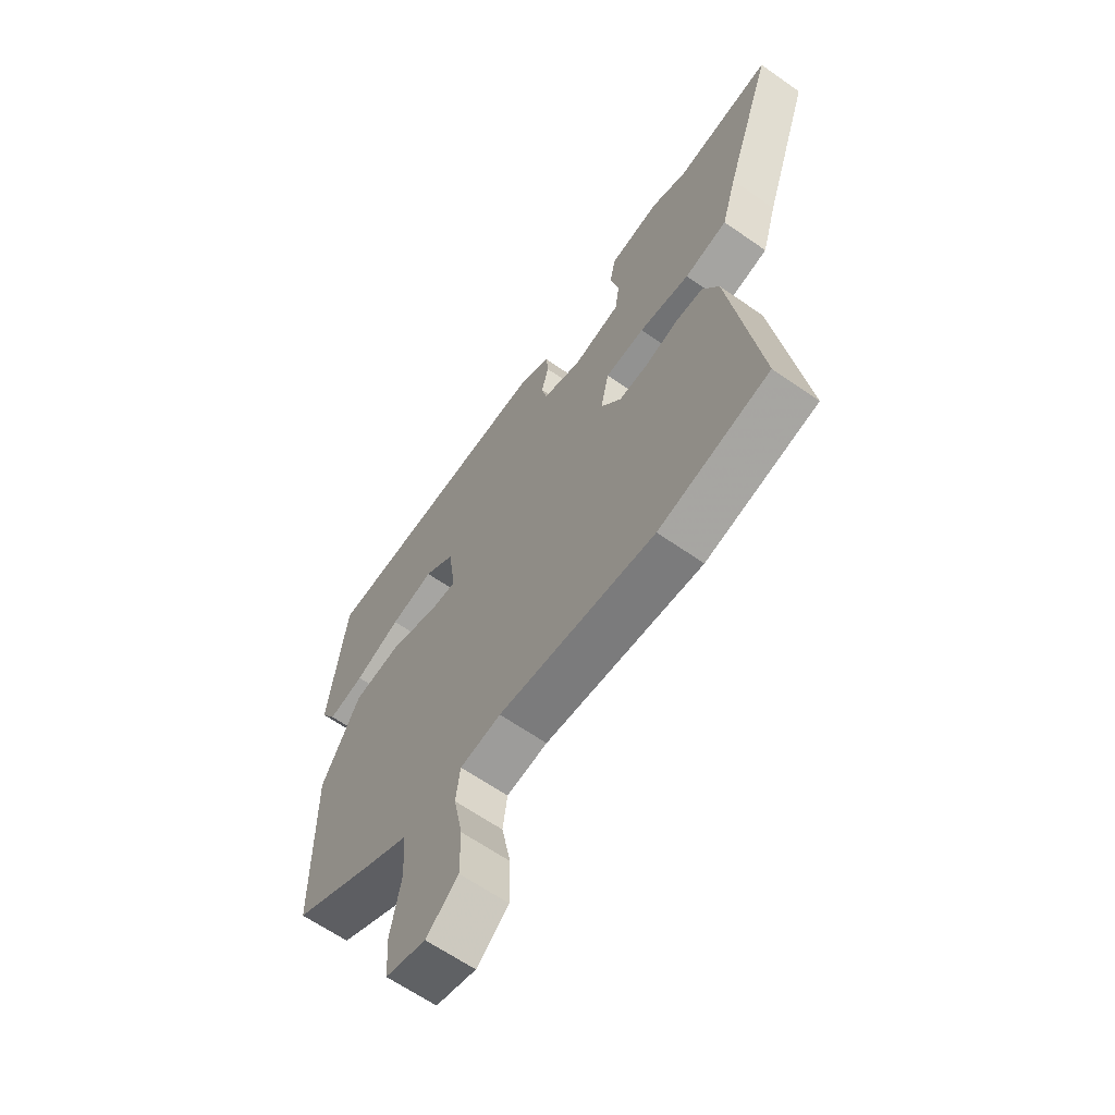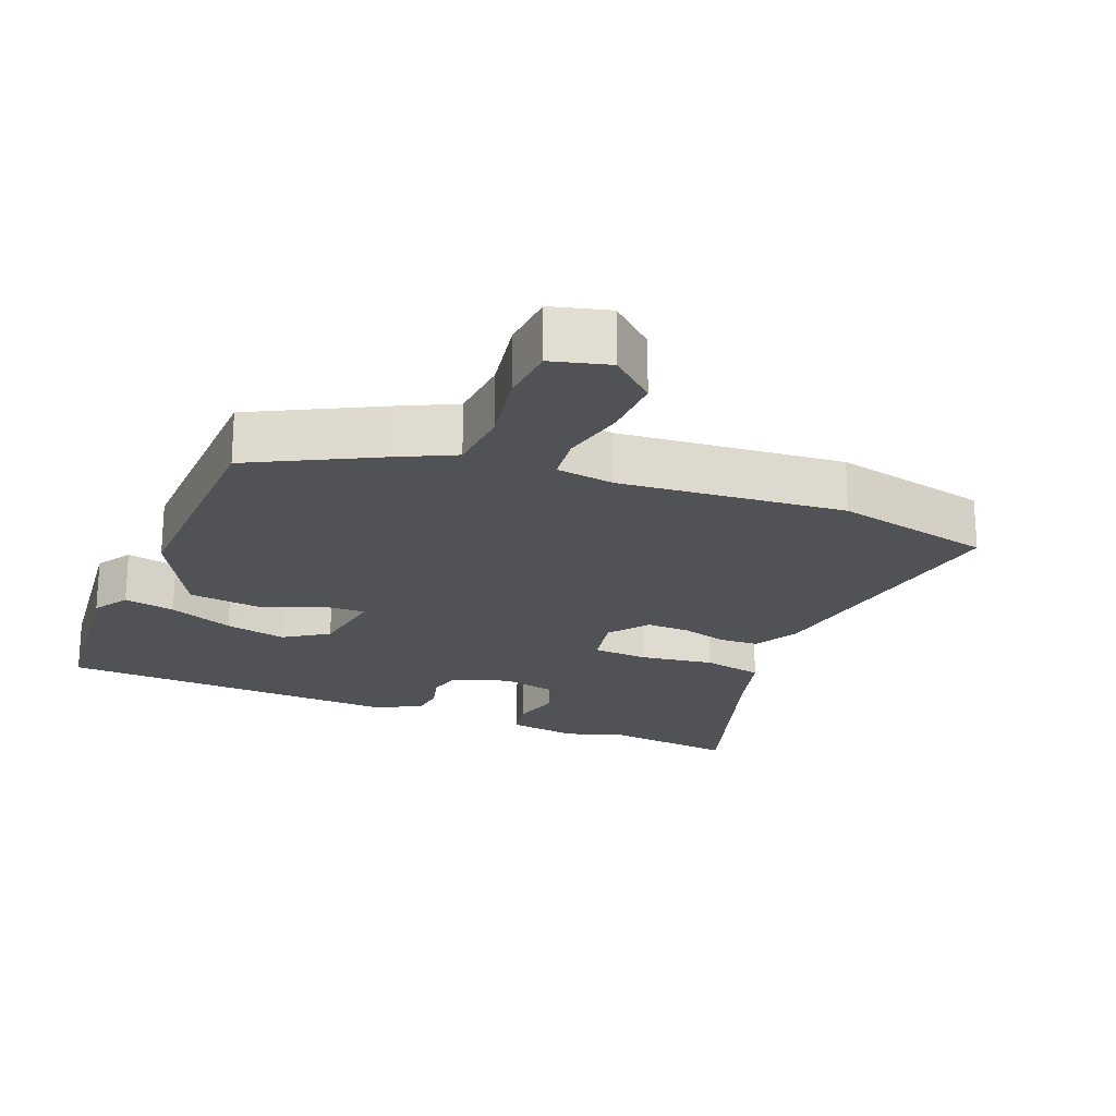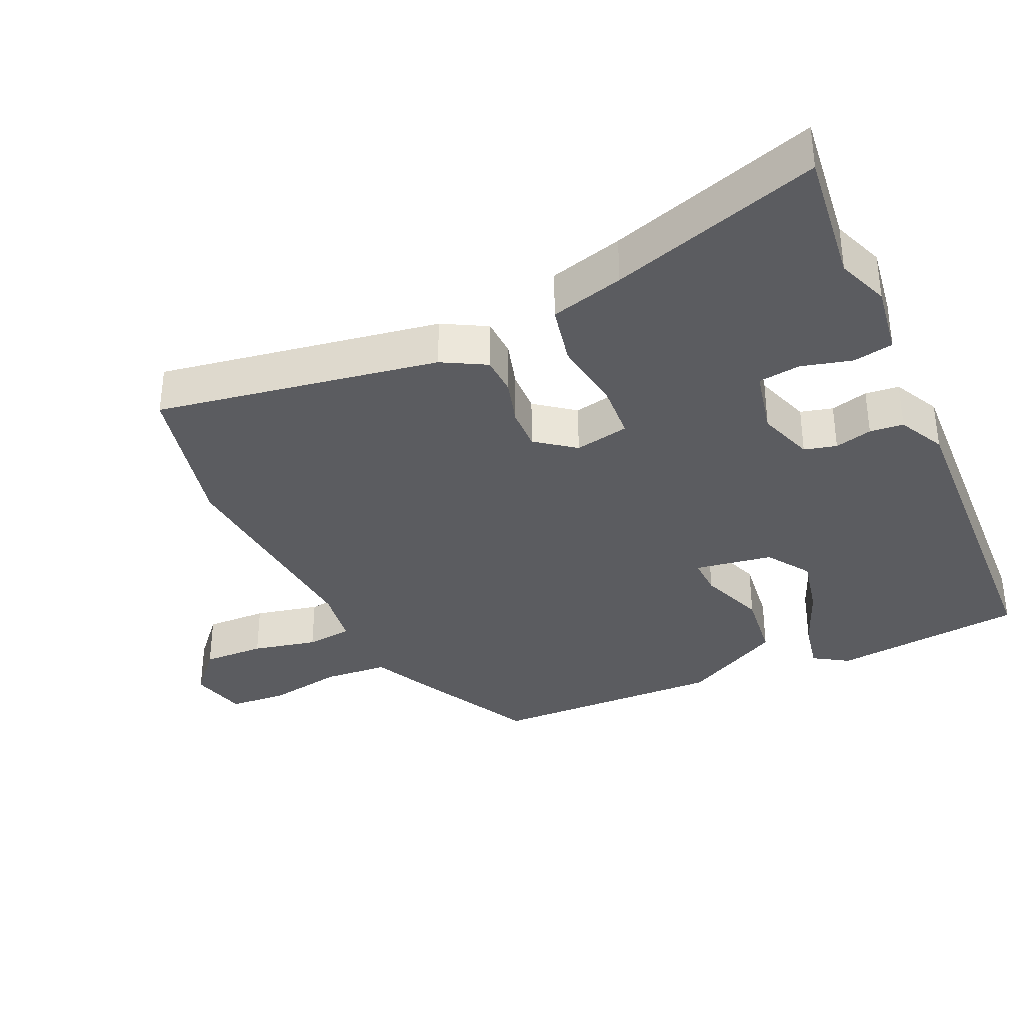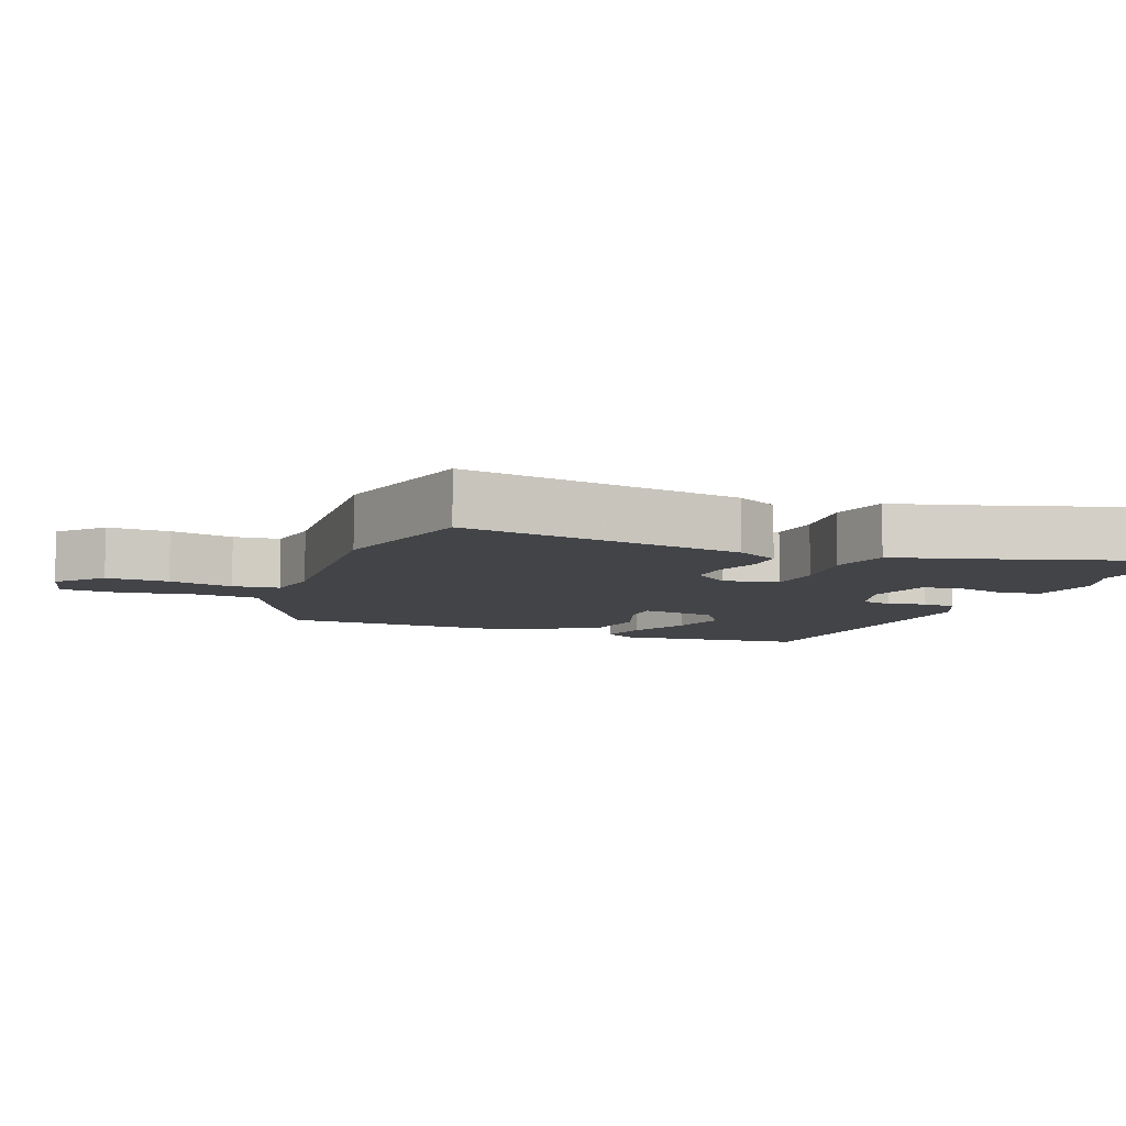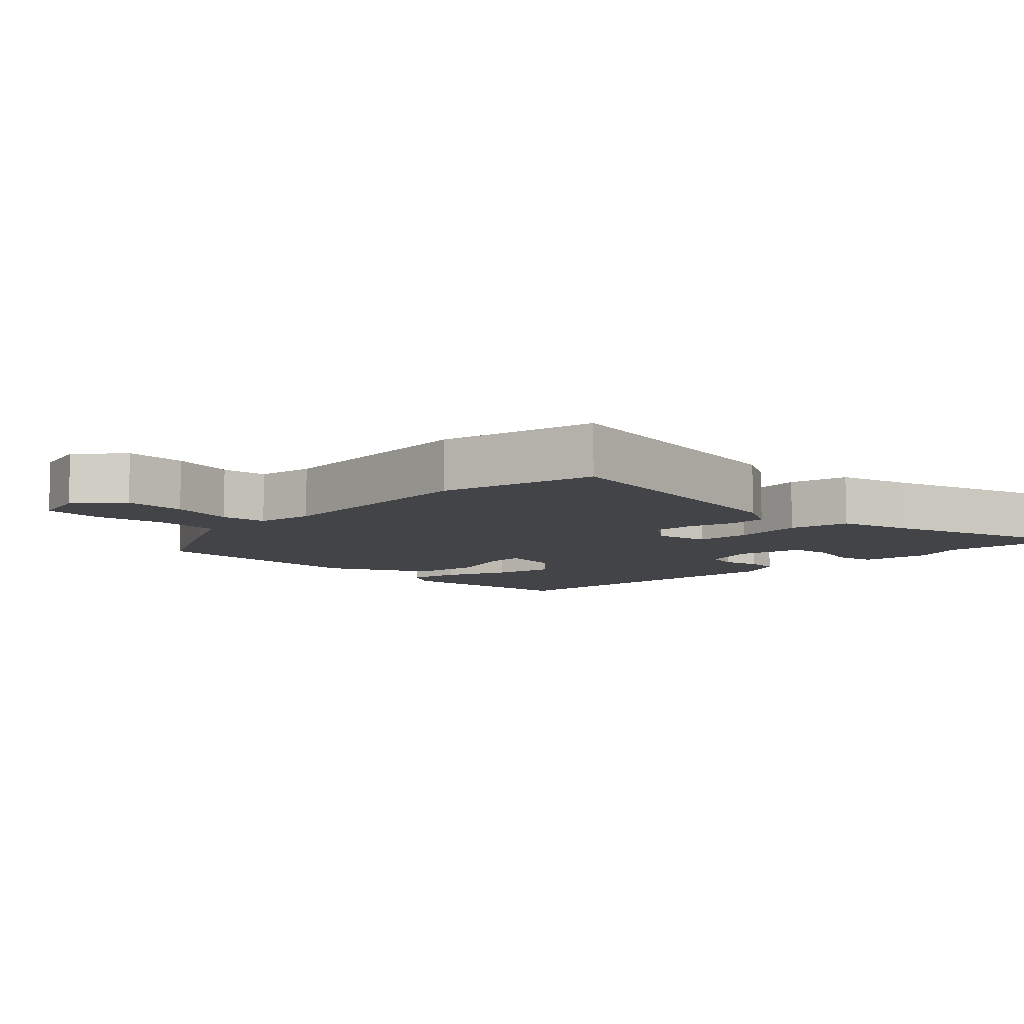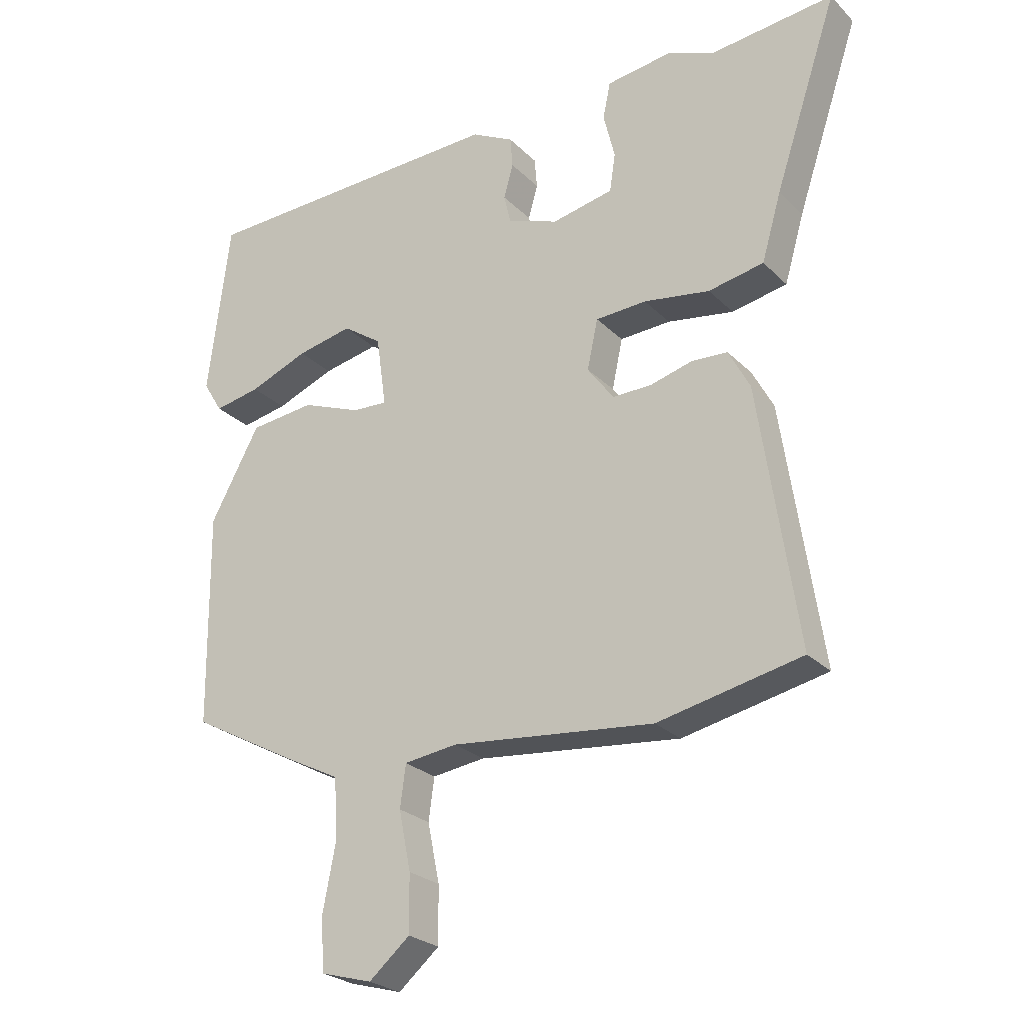
<metadata>
{"format":"obj","ext":"obj","renderer":"f3d","projection":"perspective","resolution":1024,"background":"white","views":[{"elev":-63.8,"azim":-125.2,"up":"+Z"},{"elev":-21.2,"azim":157.1,"up":"+Y"},{"elev":-35.3,"azim":-66.5,"up":"+Y"},{"elev":-7.7,"azim":-112.8,"up":"+Y"},{"elev":-8.0,"azim":-135.9,"up":"+Y"},{"elev":-25.4,"azim":-146.6,"up":"+Z"}]}
</metadata>
<code>
v 0.477 0.07 -0.376
v 0.305 0.07 -0.469
v 0.219 0.07 -0.513
v 0.213 0.07 -0.607
v 0.234 0.07 -0.715
v 0.229 0.07 -0.799
v 0.147 0.07 -0.822
v 0.082 0.07 -0.767
v 0.083 0.07 -0.677
v 0.102 0.07 -0.583
v 0.093 0.07 -0.516
v 0.009 0.07 -0.505
v -0.314 0.07 -0.539
v -0.542 0.07 -0.491
v -0.481 0.07 -0.08
v -0.447 0.07 -0.016
v -0.39 0.07 -0.013
v -0.323 0.07 -0.031
v -0.261 0.07 -0.032
v -0.219 0.07 0.025
v -0.236 0.07 0.104
v -0.317 0.07 0.108
v -0.422 0.07 0.091
v -0.51 0.07 0.108
v -0.541 0.07 0.214
v -0.642 0.07 0.515
v -0.445 0.07 0.494
v -0.37 0.07 0.524
v -0.266 0.07 0.51
v -0.254 0.07 0.452
v -0.272 0.07 0.378
v -0.263 0.07 0.317
v -0.165 0.07 0.297
v -0.084 0.07 0.326
v -0.073 0.07 0.373
v -0.088 0.07 0.427
v -0.084 0.07 0.476
v -0.017 0.07 0.511
v 0.479 0.07 0.496
v 0.514 0.07 0.217
v 0.483 0.07 0.166
v 0.409 0.07 0.18
v 0.315 0.07 0.217
v 0.226 0.07 0.235
v 0.164 0.07 0.192
v 0.148 0.07 0.079
v 0.204 0.07 0.082
v 0.299 0.07 0.119
v 0.402 0.07 0.108
v 0.481 0.07 -0.036
v 0.477 0 -0.376
v 0.305 0 -0.469
v 0.219 0 -0.513
v 0.213 0 -0.607
v 0.234 0 -0.715
v 0.229 0 -0.799
v 0.147 0 -0.822
v 0.082 0 -0.767
v 0.083 0 -0.677
v 0.102 0 -0.583
v 0.093 0 -0.516
v 0.009 0 -0.505
v -0.314 0 -0.539
v -0.542 0 -0.491
v -0.481 0 -0.08
v -0.447 0 -0.016
v -0.39 0 -0.013
v -0.323 0 -0.031
v -0.261 0 -0.032
v -0.219 0 0.025
v -0.236 0 0.104
v -0.317 0 0.108
v -0.422 0 0.091
v -0.51 0 0.108
v -0.541 0 0.214
v -0.642 0 0.515
v -0.445 0 0.494
v -0.37 0 0.524
v -0.266 0 0.51
v -0.254 0 0.452
v -0.272 0 0.378
v -0.263 0 0.317
v -0.165 0 0.297
v -0.084 0 0.326
v -0.073 0 0.373
v -0.088 0 0.427
v -0.084 0 0.476
v -0.017 0 0.511
v 0.479 0 0.496
v 0.514 0 0.217
v 0.483 0 0.166
v 0.409 0 0.18
v 0.315 0 0.217
v 0.226 0 0.235
v 0.164 0 0.192
v 0.148 0 0.079
v 0.204 0 0.082
v 0.299 0 0.119
v 0.402 0 0.108
v 0.481 0 -0.036
f 1 2 3
f 50 1 3
f 49 50 3
f 48 49 3
f 47 48 3
f 46 47 3 4
f 41 42 43
f 40 41 43
f 39 40 43
f 38 39 43
f 37 38 43
f 36 37 43
f 35 36 43
f 34 35 43 44
f 33 34 44 45
f 29 30 31
f 28 29 31
f 27 28 31
f 27 31 32
f 26 27 32
f 25 26 32
f 32 33 45
f 25 32 45
f 24 25 45
f 23 24 45
f 22 23 45
f 16 17 18
f 15 16 18
f 14 15 18
f 13 14 18
f 12 13 18
f 11 12 18 19
f 8 9 10
f 7 8 10
f 6 7 10
f 5 6 10
f 4 5 10
f 46 4 10 11
f 21 22 45
f 20 21 45 46
f 11 19 20 46
f 53 52 51
f 53 51 100
f 53 100 99
f 53 99 98
f 53 98 97
f 54 53 97 96
f 93 92 91
f 93 91 90
f 93 90 89
f 93 89 88
f 93 88 87
f 93 87 86
f 93 86 85
f 94 93 85 84
f 95 94 84 83
f 81 80 79
f 81 79 78
f 81 78 77
f 82 81 77
f 82 77 76
f 82 76 75
f 95 83 82
f 95 82 75
f 95 75 74
f 95 74 73
f 95 73 72
f 68 67 66
f 68 66 65
f 68 65 64
f 68 64 63
f 68 63 62
f 69 68 62 61
f 60 59 58
f 60 58 57
f 60 57 56
f 60 56 55
f 60 55 54
f 61 60 54 96
f 95 72 71
f 96 95 71 70
f 96 70 69 61
f 1 51 52 2
f 2 52 53 3
f 3 53 54 4
f 4 54 55 5
f 5 55 56 6
f 6 56 57 7
f 7 57 58 8
f 8 58 59 9
f 9 59 60 10
f 10 60 61 11
f 11 61 62 12
f 12 62 63 13
f 13 63 64 14
f 14 64 65 15
f 15 65 66 16
f 16 66 67 17
f 17 67 68 18
f 18 68 69 19
f 19 69 70 20
f 20 70 71 21
f 21 71 72 22
f 22 72 73 23
f 23 73 74 24
f 24 74 75 25
f 25 75 76 26
f 26 76 77 27
f 27 77 78 28
f 28 78 79 29
f 29 79 80 30
f 30 80 81 31
f 31 81 82 32
f 32 82 83 33
f 33 83 84 34
f 34 84 85 35
f 35 85 86 36
f 36 86 87 37
f 37 87 88 38
f 38 88 89 39
f 39 89 90 40
f 40 90 91 41
f 41 91 92 42
f 42 92 93 43
f 43 93 94 44
f 44 94 95 45
f 45 95 96 46
f 46 96 97 47
f 47 97 98 48
f 48 98 99 49
f 49 99 100 50
f 50 100 51 1

</code>
